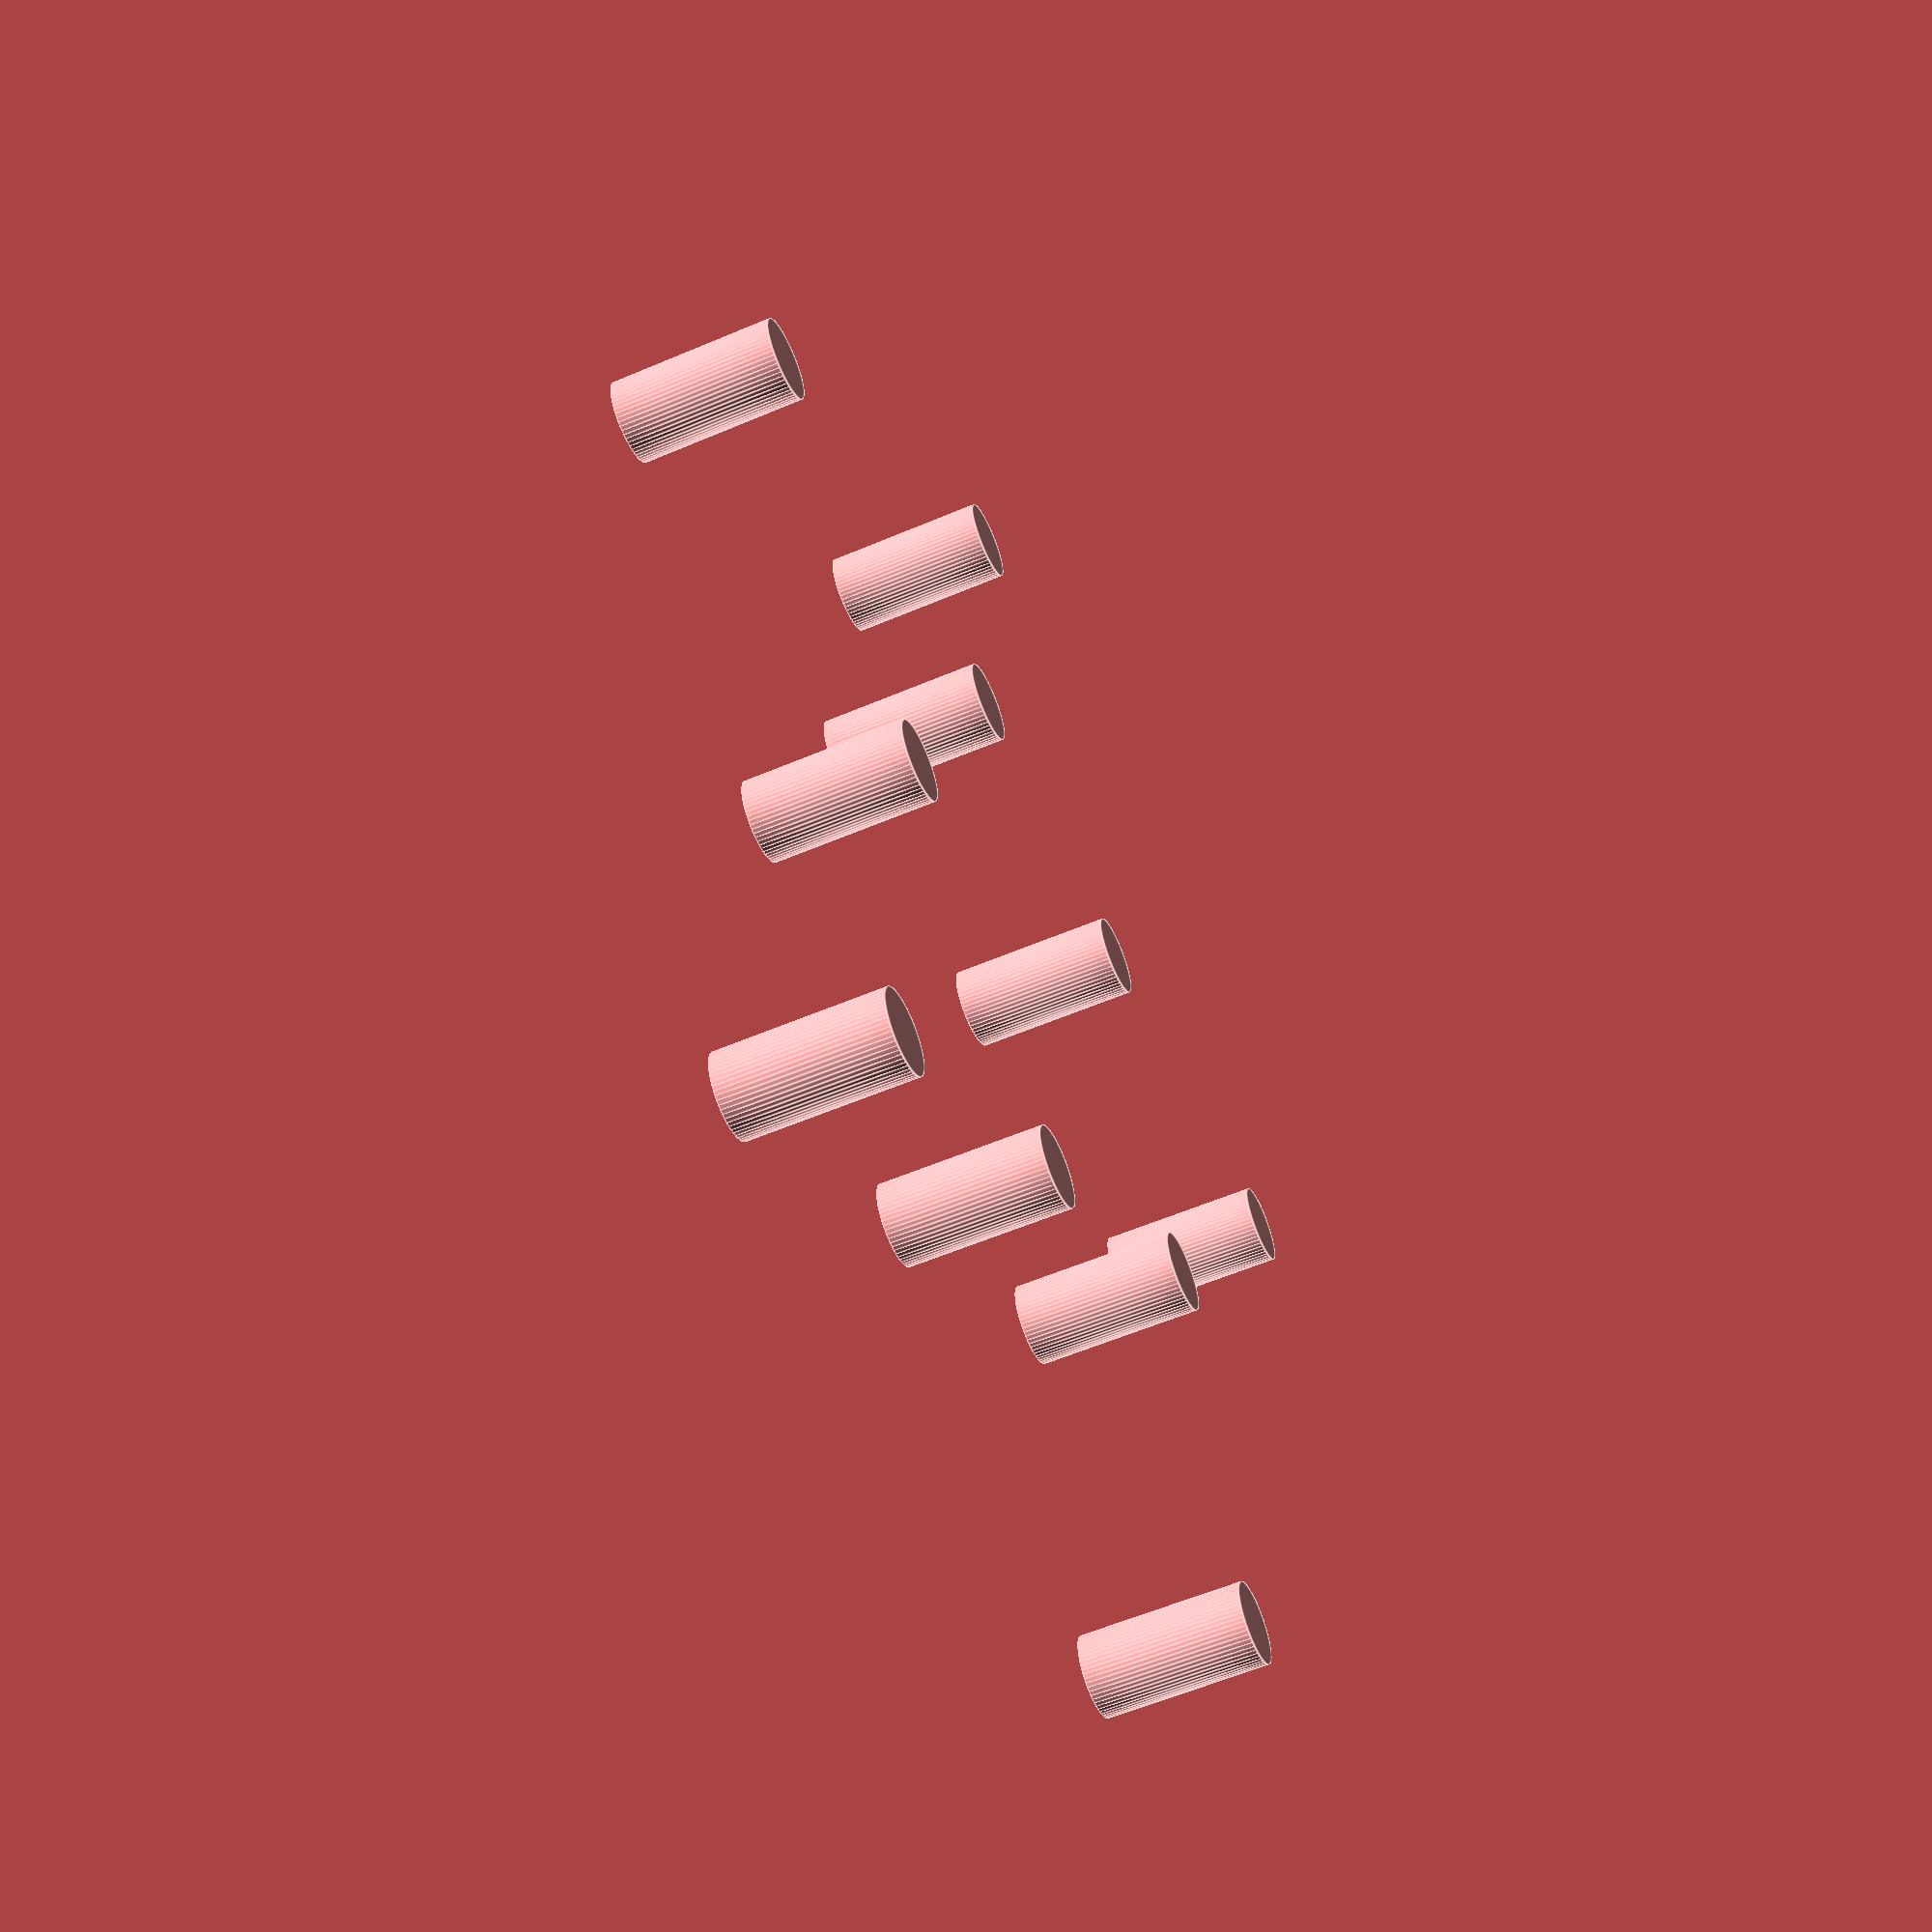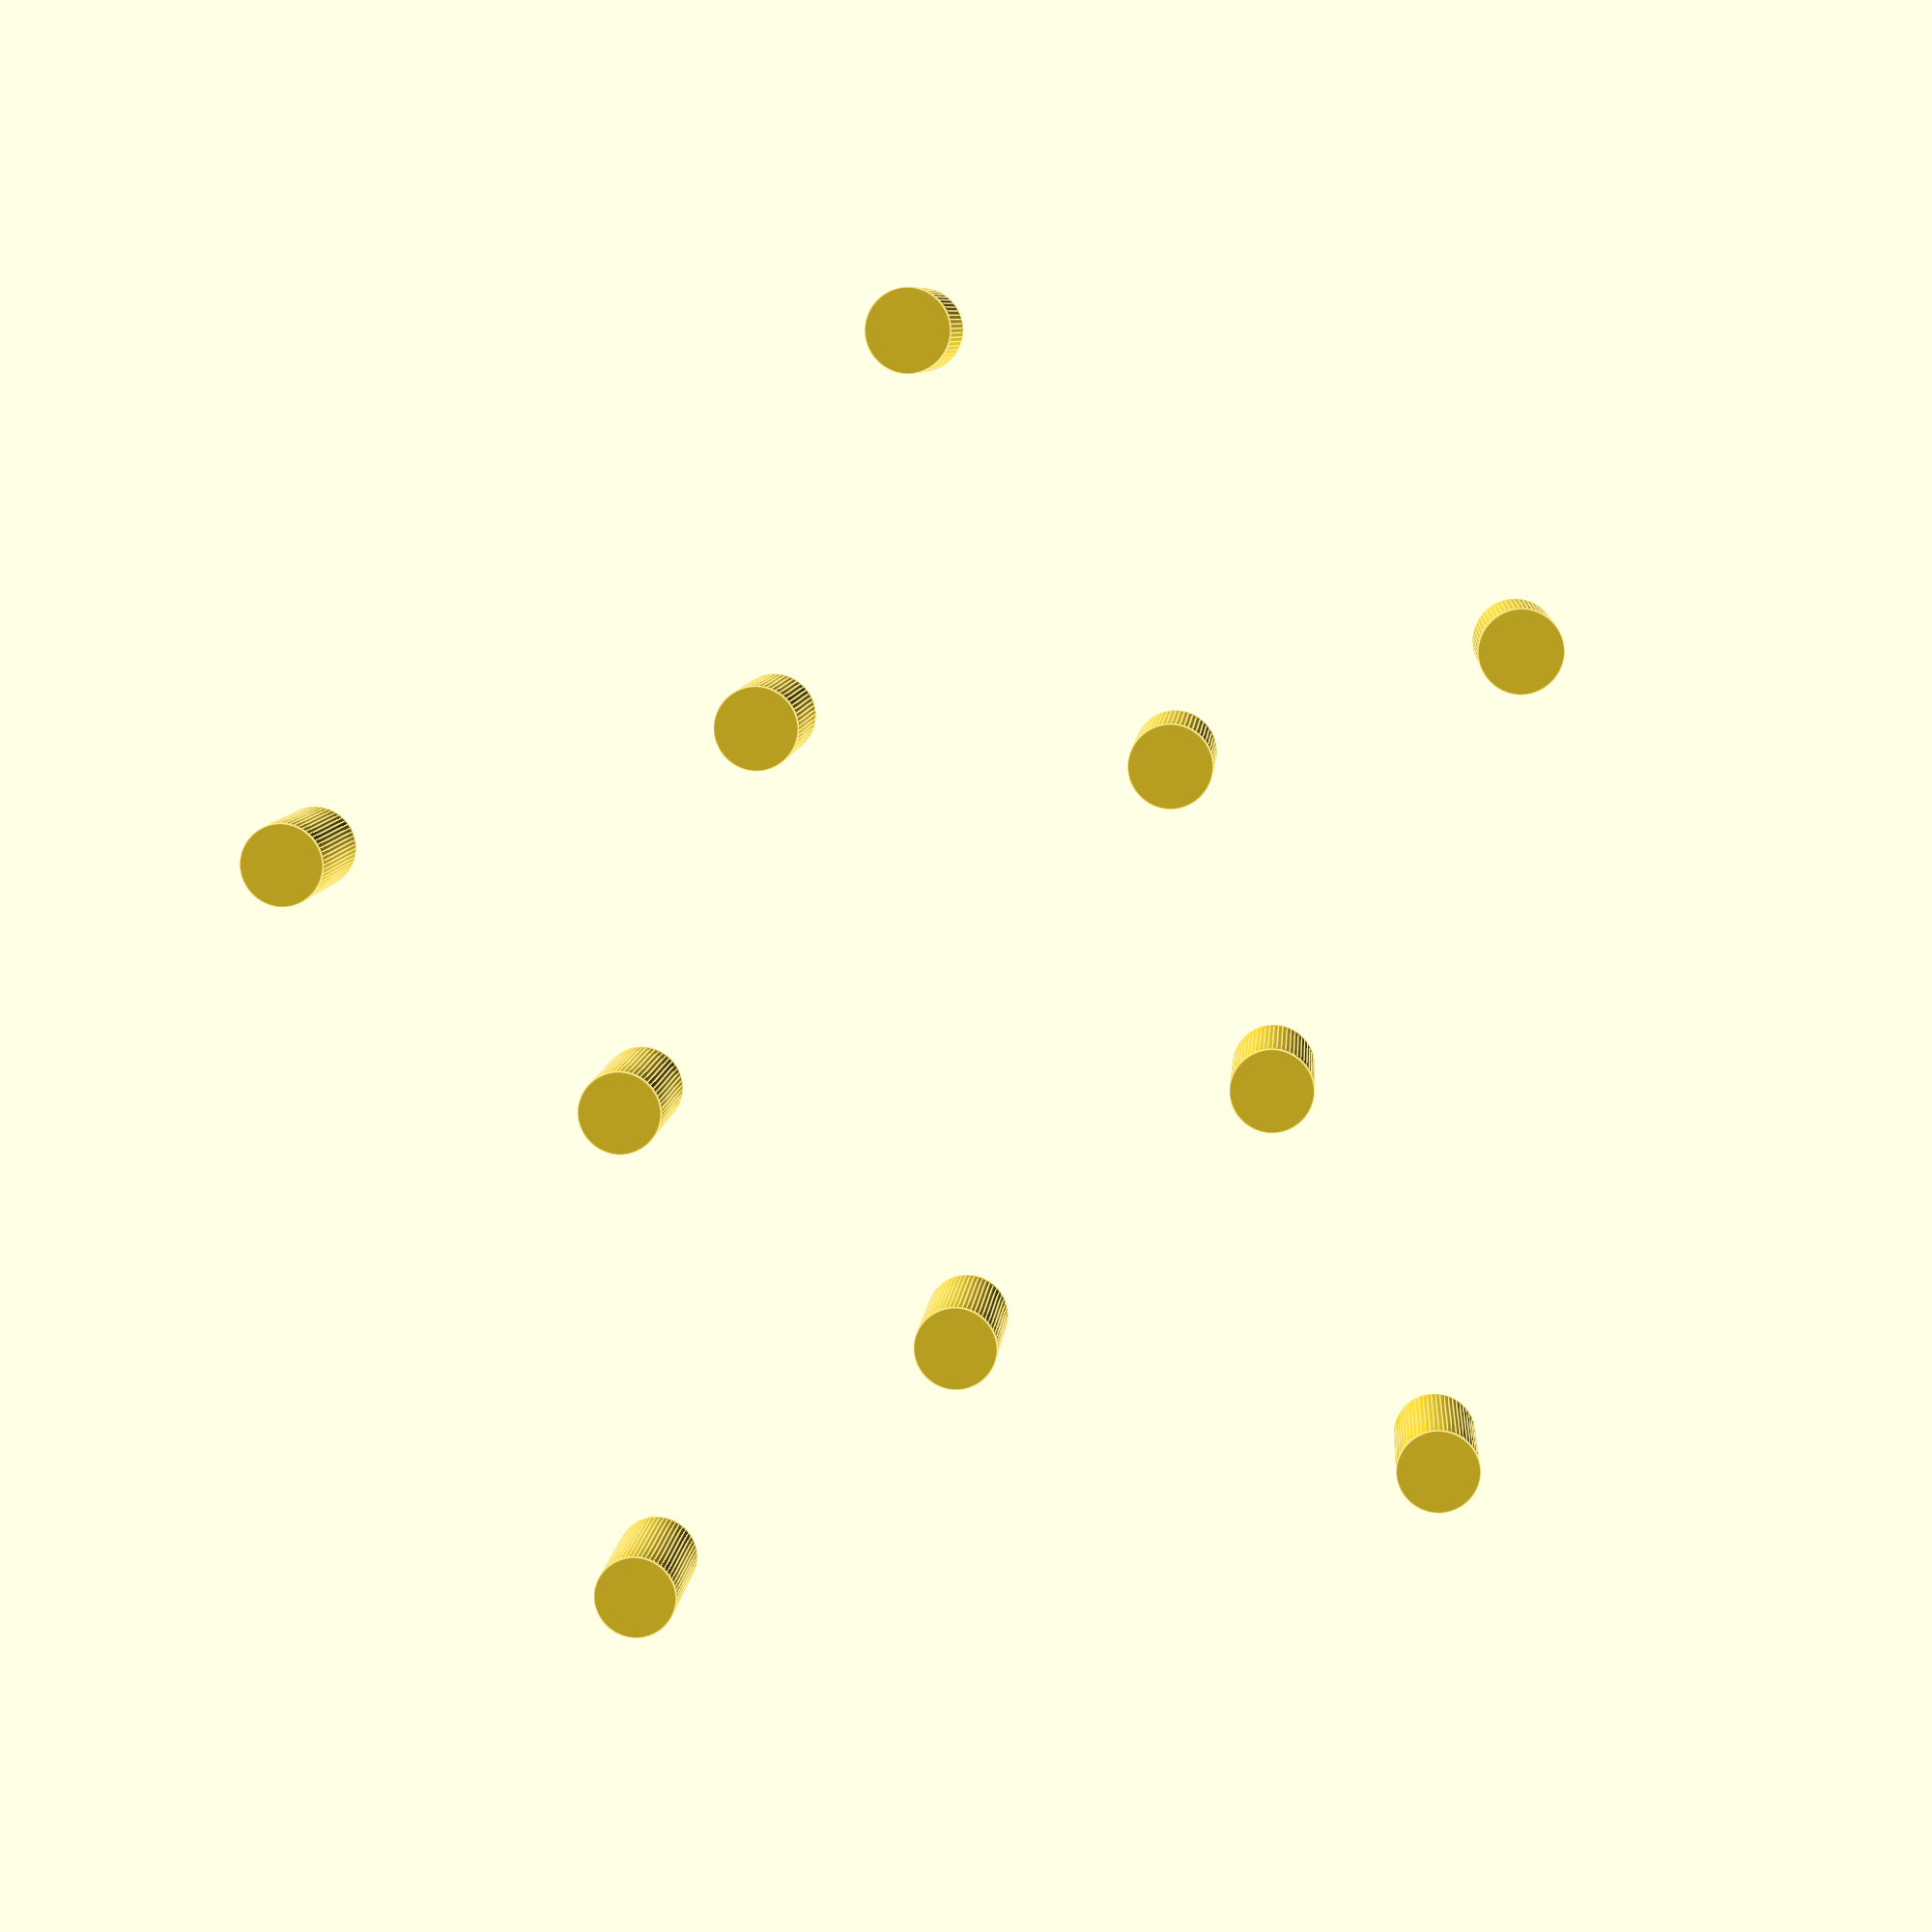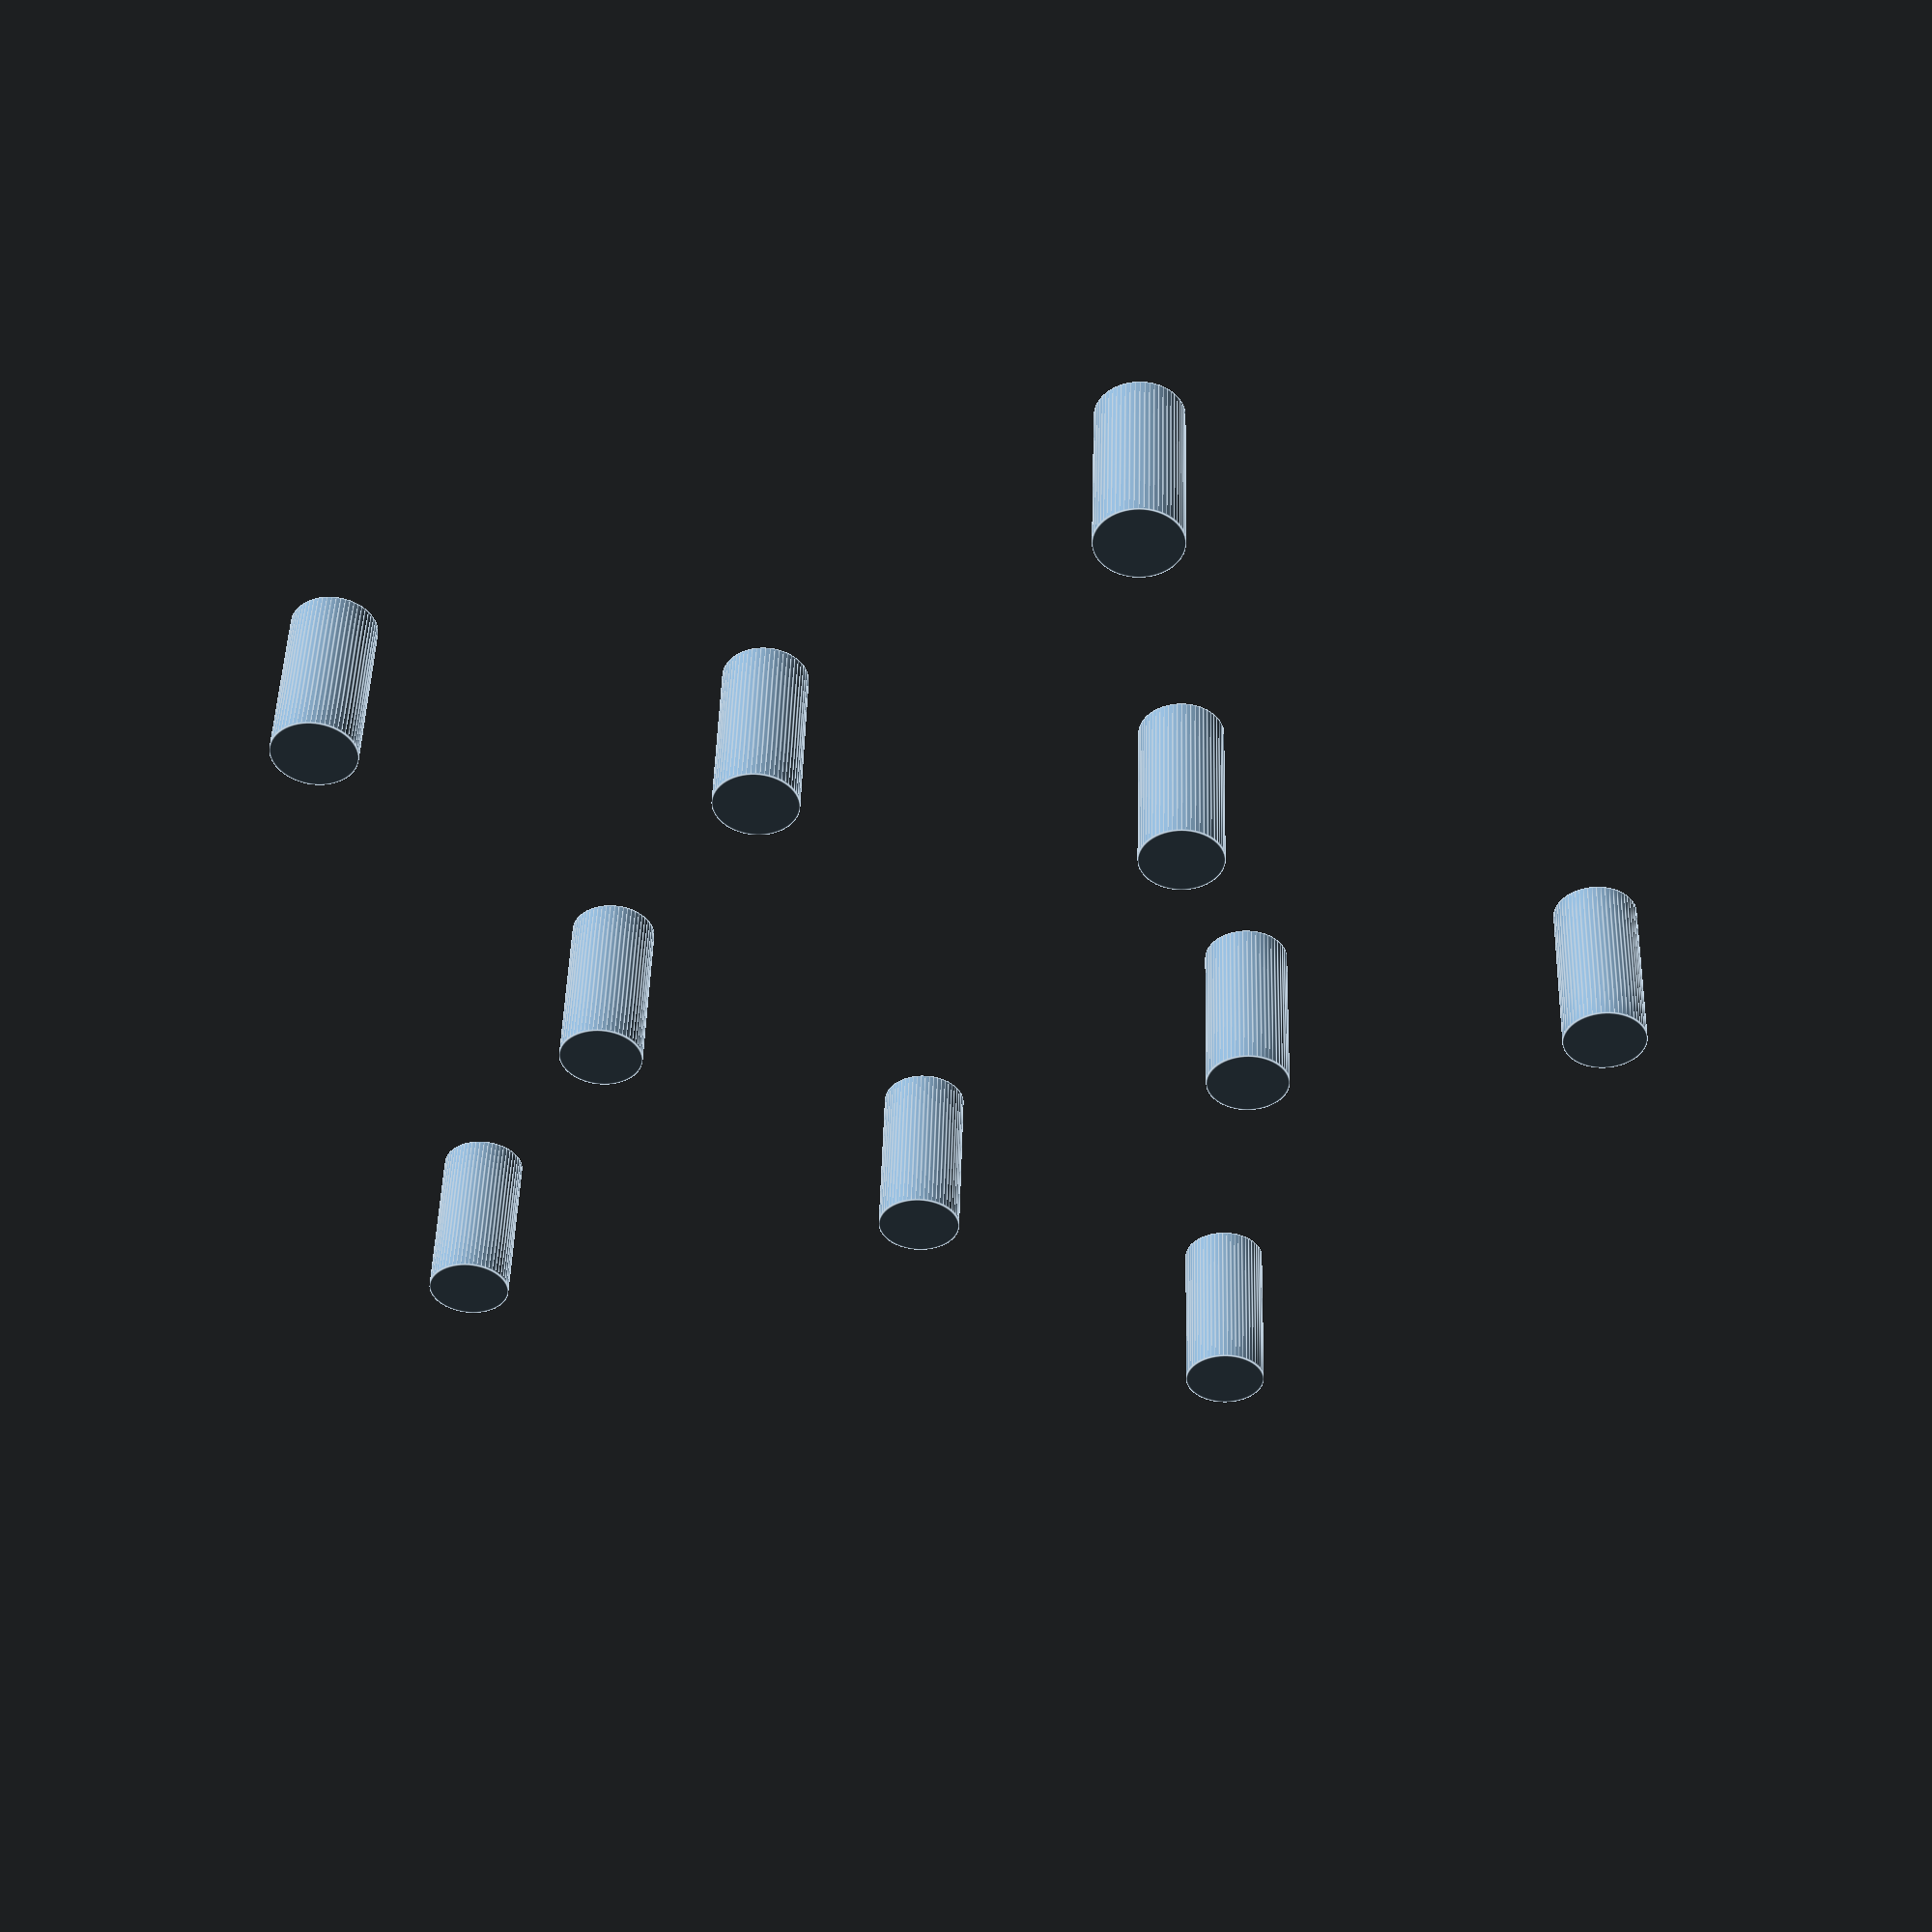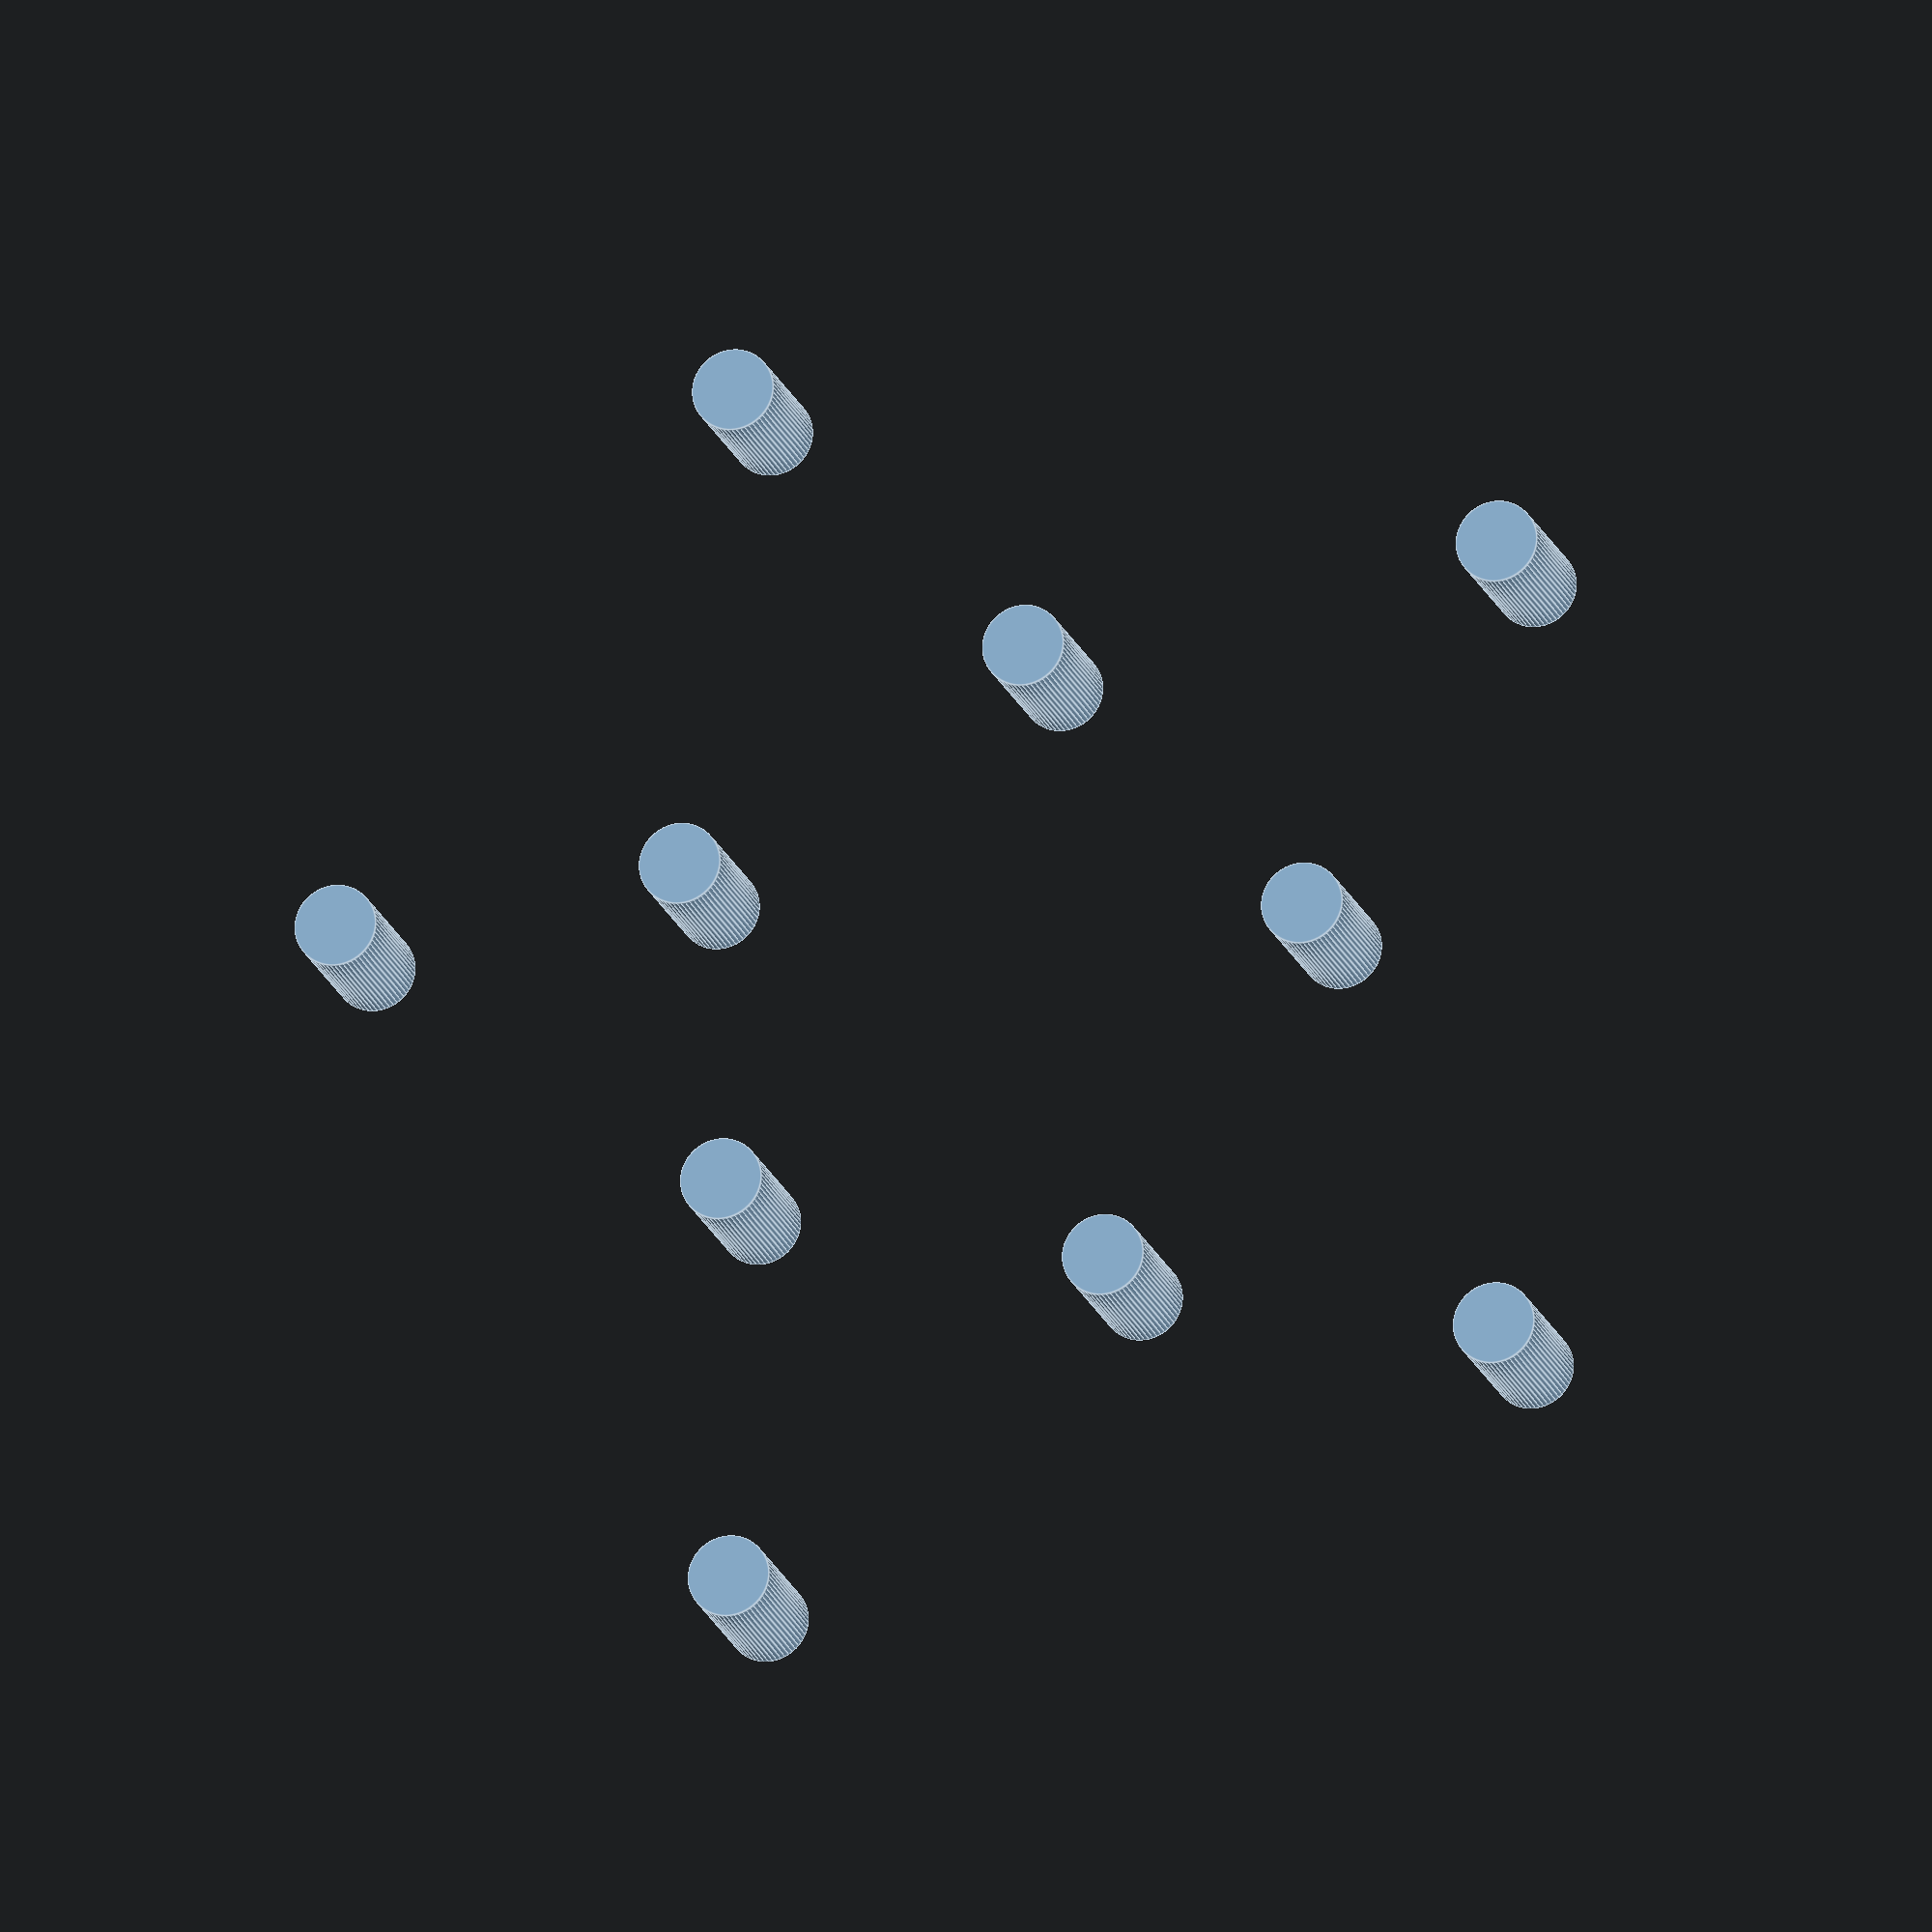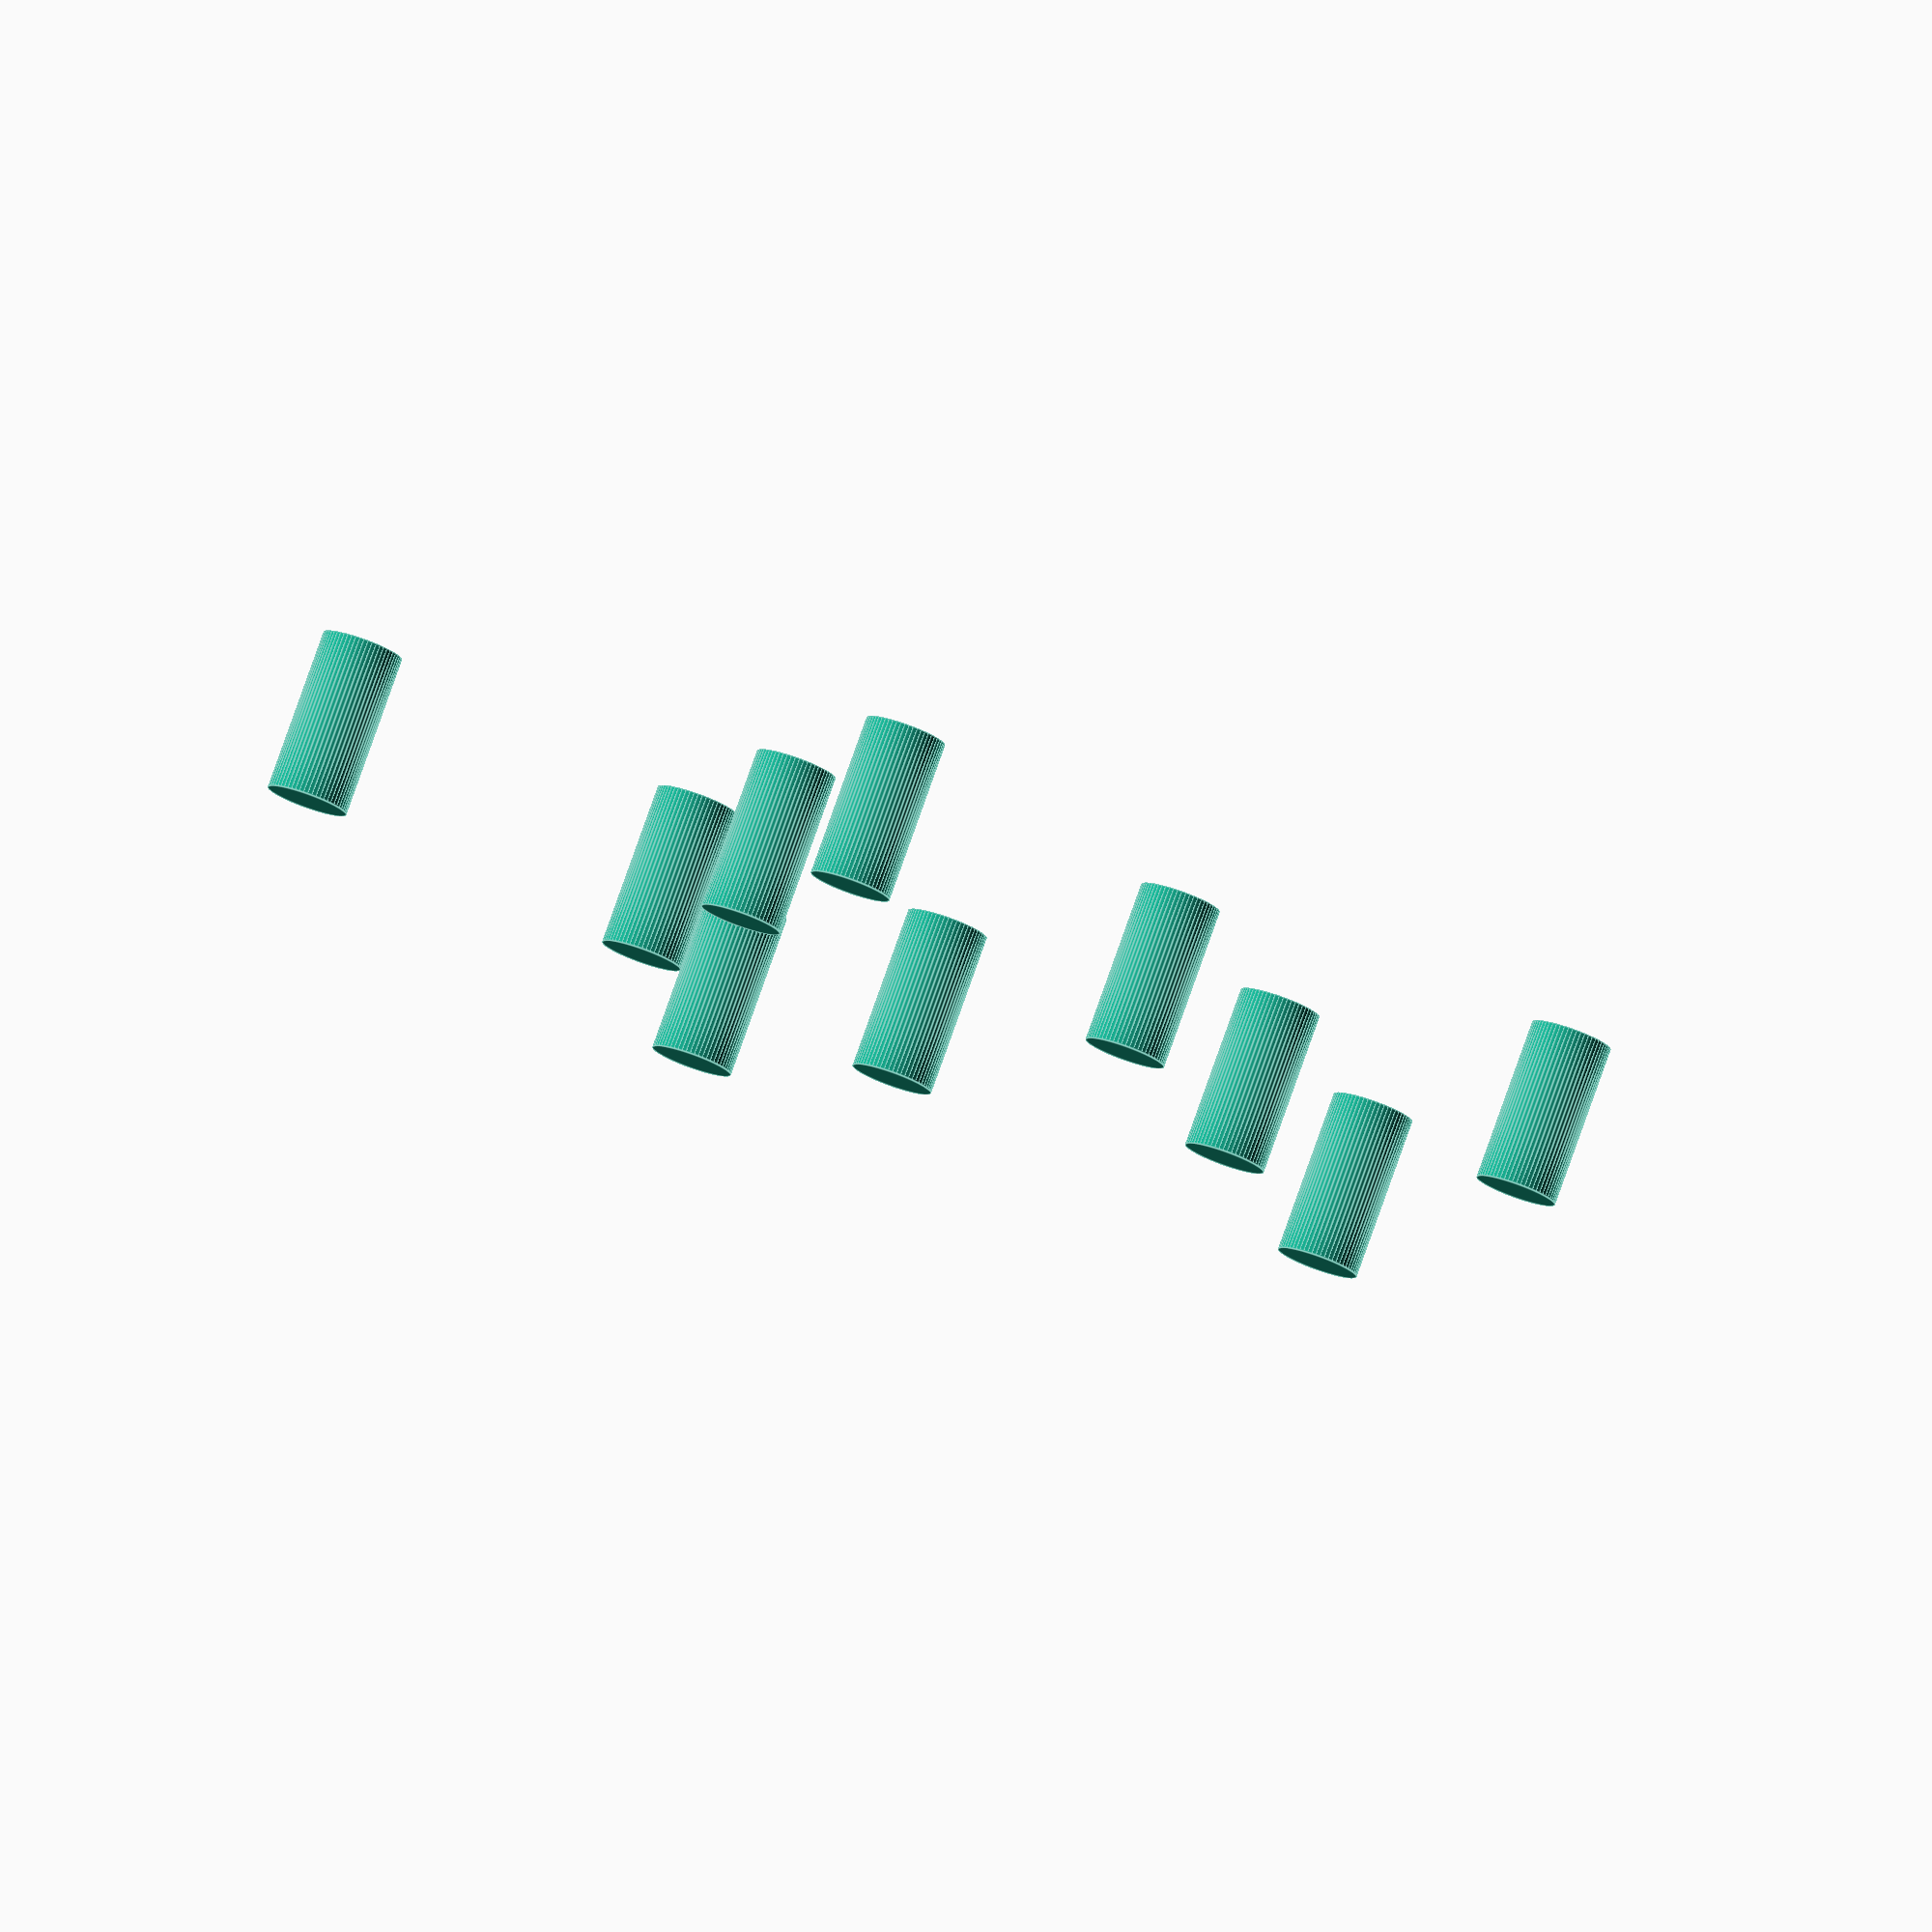
<openscad>
VentilationHoles();

module VentilationHoles(
	ringCount	= 3,
	loopCount	= 5,
	height		= 1,
	holeRadius	= 0.25,
	distance		= 2
)
{
	for( j = [1:loopCount]){
		for( i = [1:ringCount - 1]){
			rotate( i * 45 + j * 75, [ 1, 0, 0])
			translate([0, i * distance, 0])
			rotate([0, 90, 0]) cylinder(h=height, r=holeRadius, center=true, $fn=60);
		}
	}

} // VentilationHoles module
</openscad>
<views>
elev=148.2 azim=24.0 roll=359.5 proj=p view=edges
elev=69.5 azim=103.5 roll=288.1 proj=p view=edges
elev=35.0 azim=276.7 roll=283.4 proj=p view=edges
elev=44.7 azim=207.3 roll=105.6 proj=o view=edges
elev=176.0 azim=246.0 roll=35.0 proj=o view=edges
</views>
